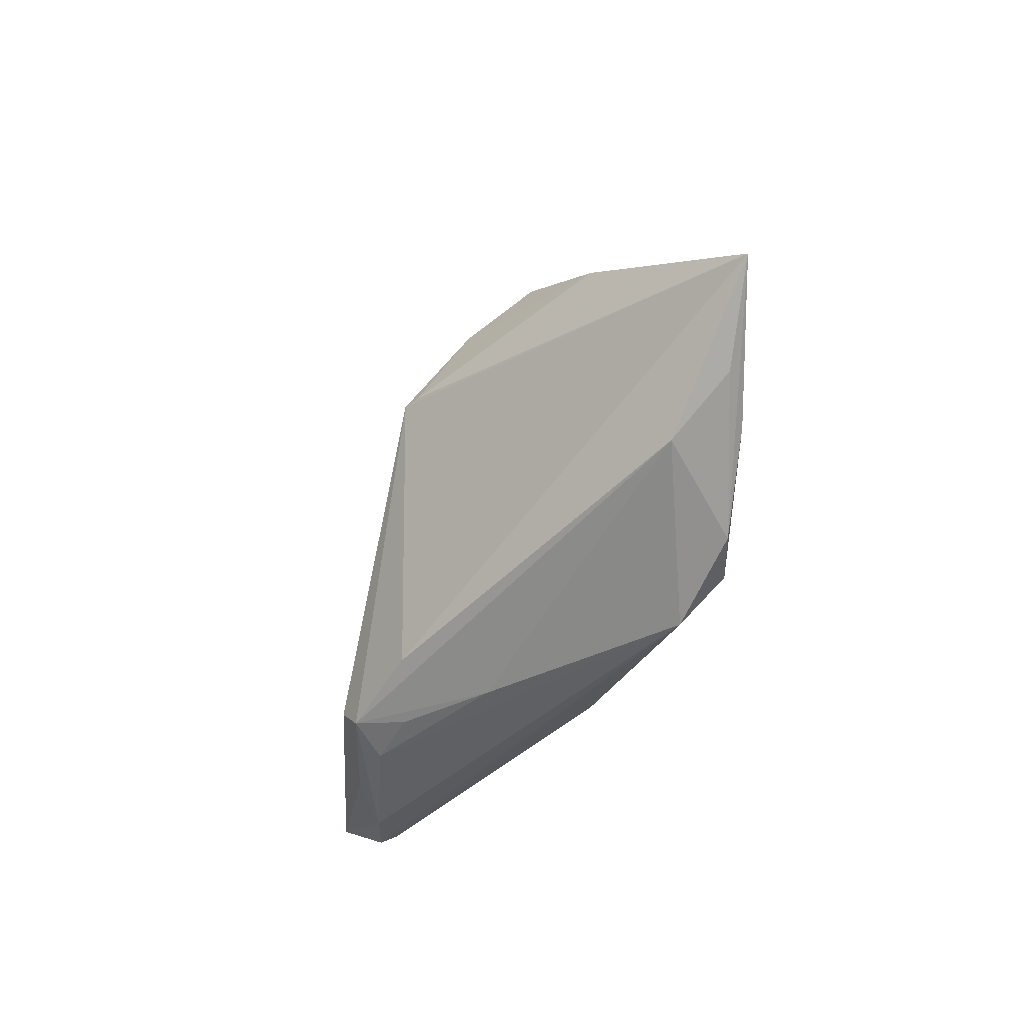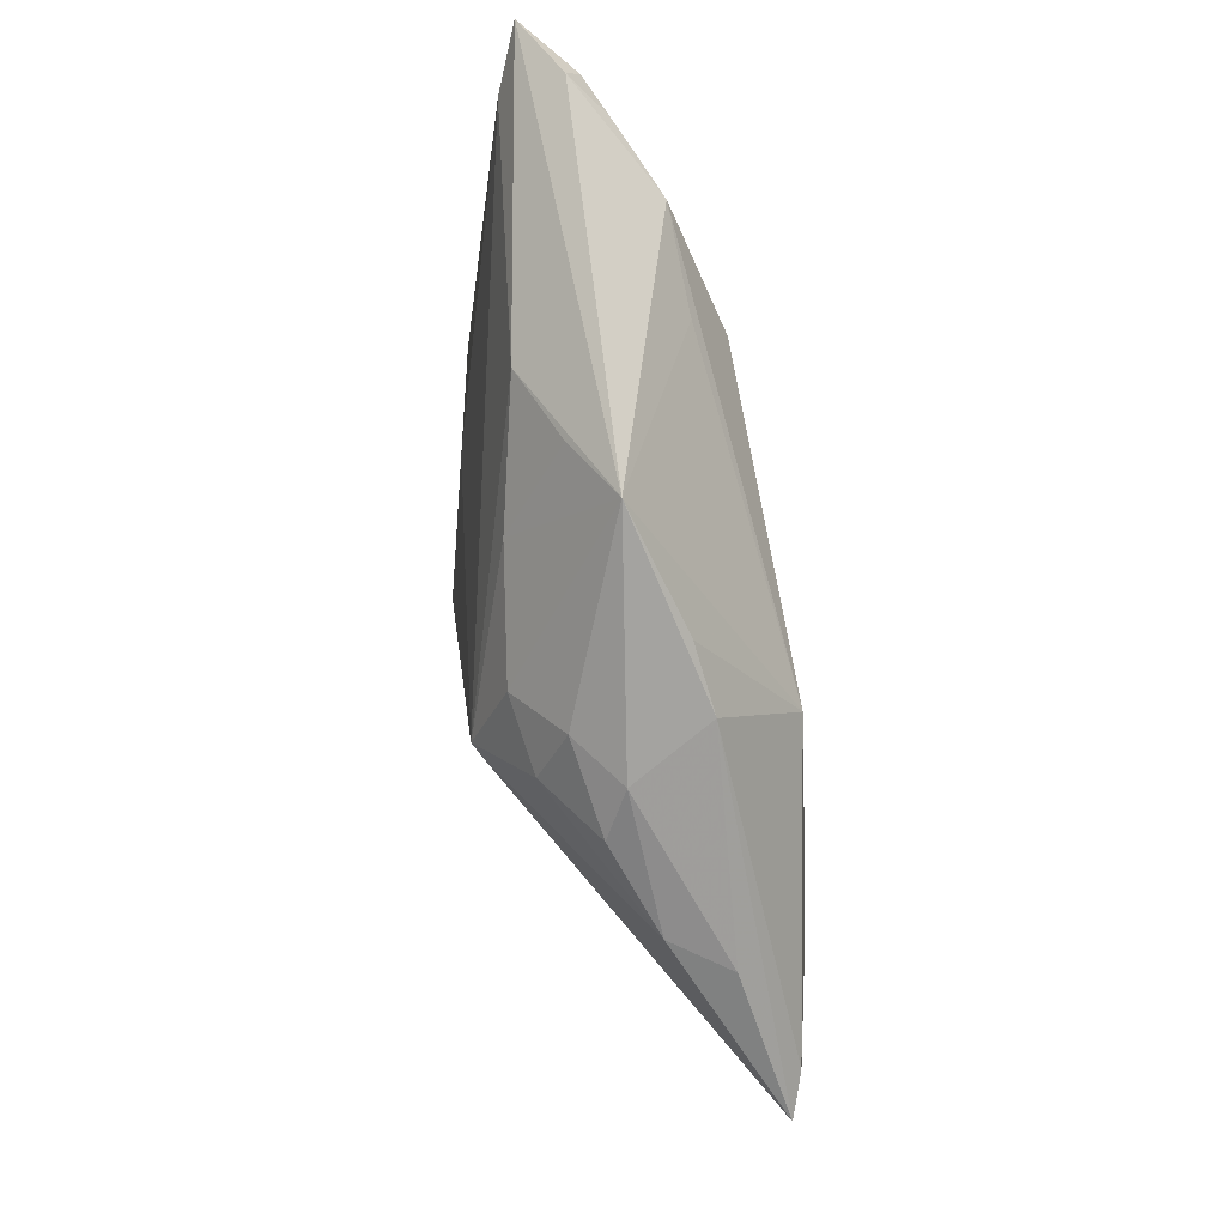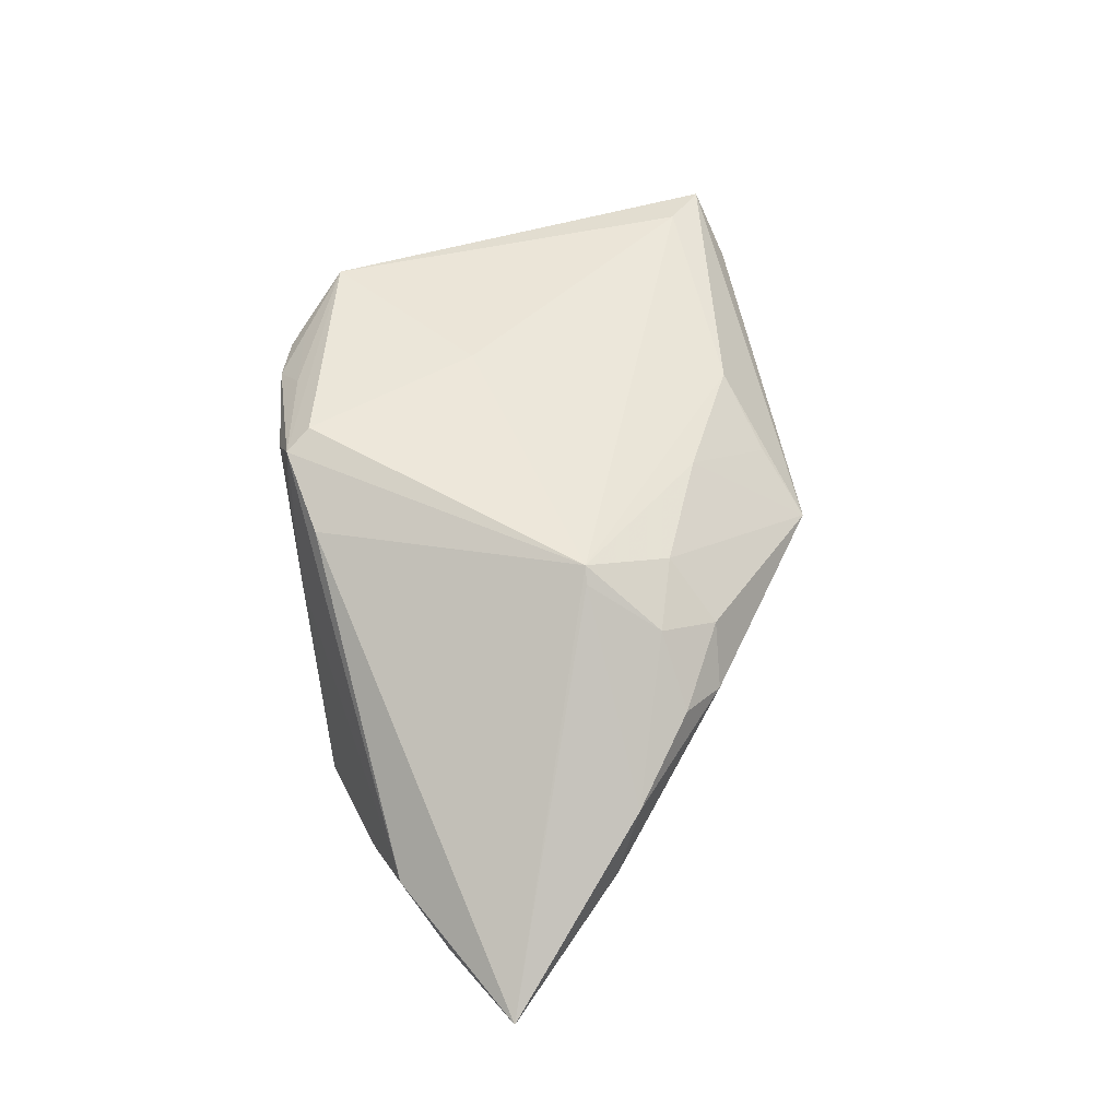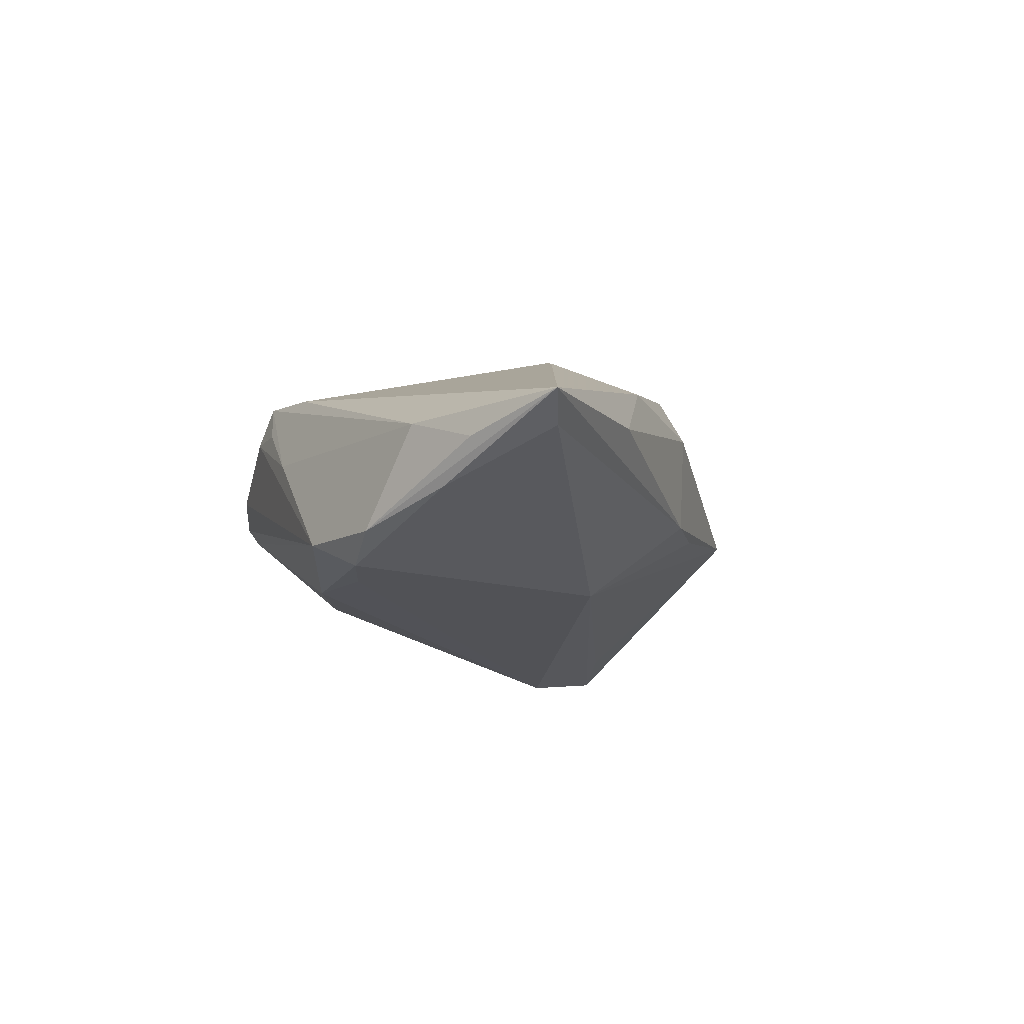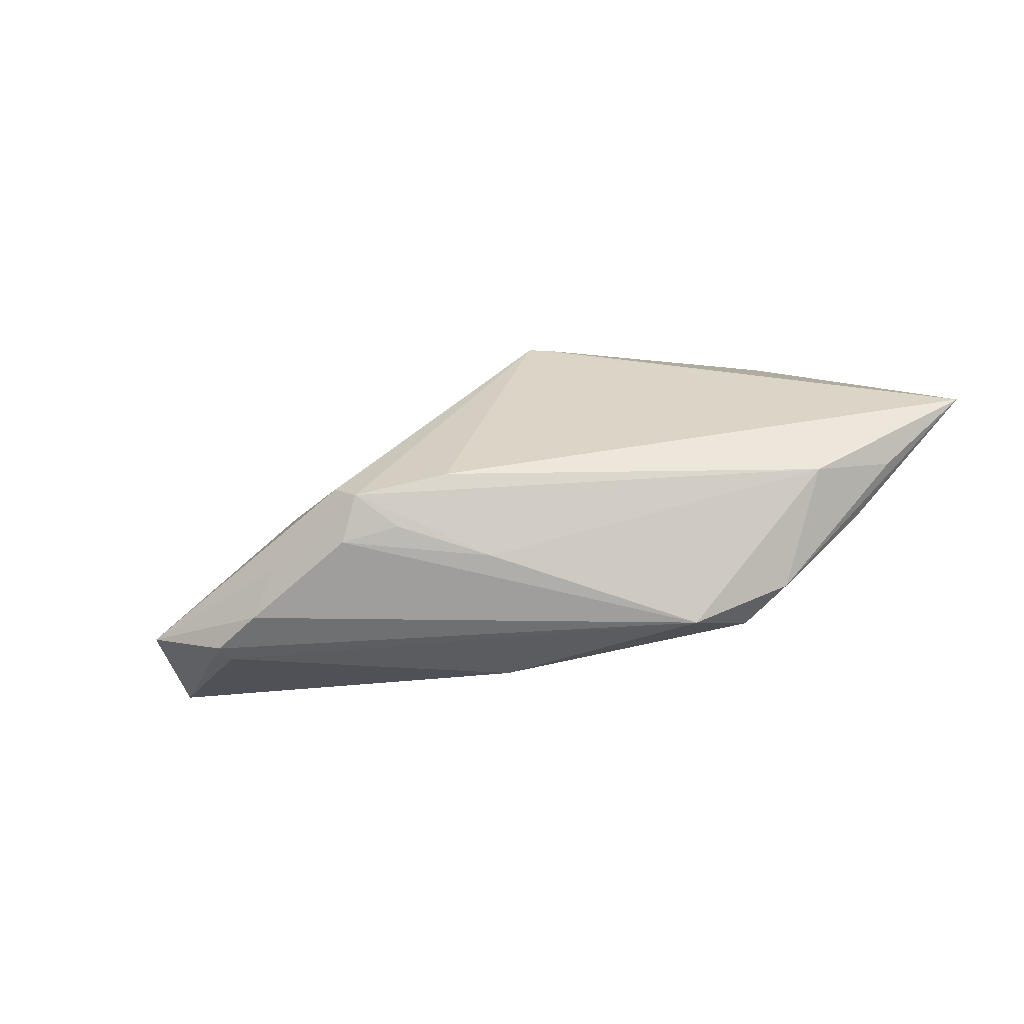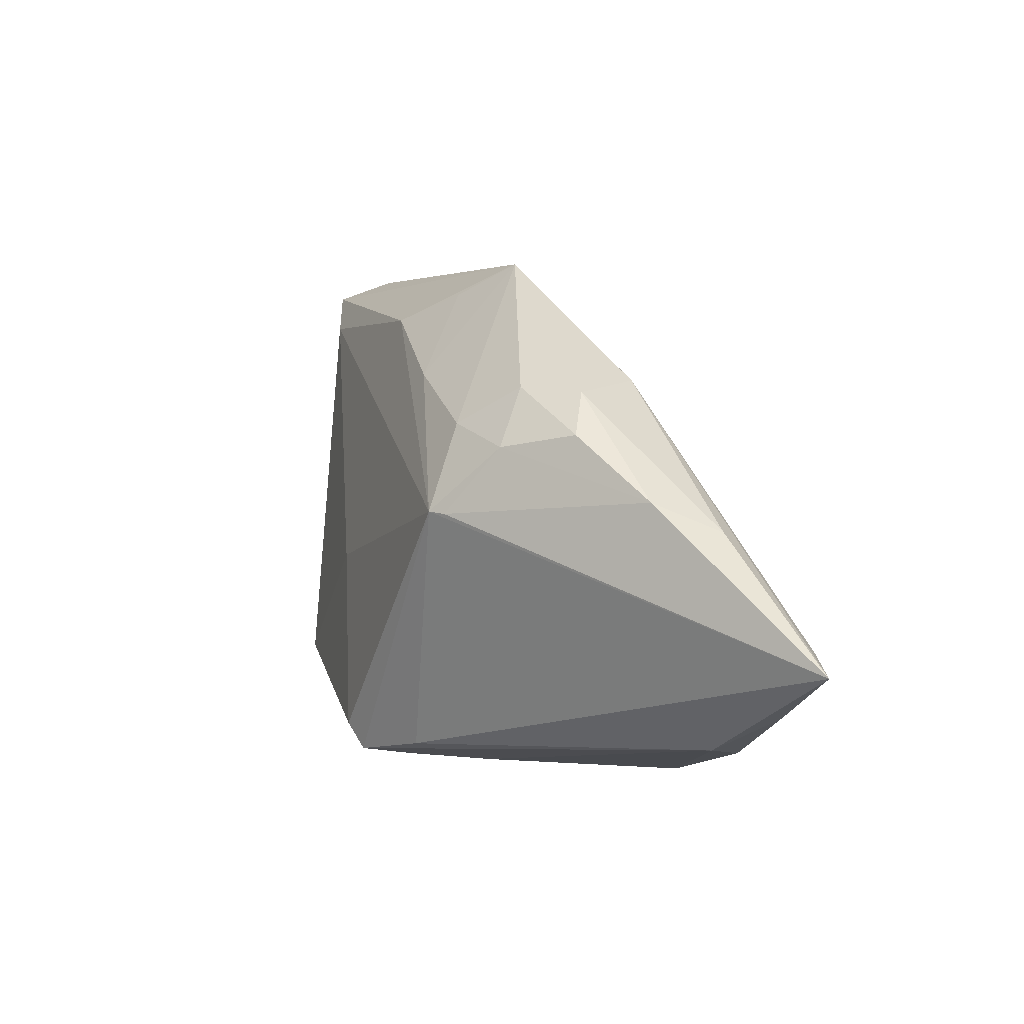
<metadata>
{"format":"obj","ext":"obj","renderer":"f3d","projection":"perspective","resolution":1024,"background":"white","views":[{"elev":-49.3,"azim":70.3,"up":"+Y"},{"elev":72.6,"azim":76.9,"up":"+Y"},{"elev":61.5,"azim":79.4,"up":"+Z"},{"elev":-20.3,"azim":69.4,"up":"+Z"},{"elev":-77.8,"azim":25.0,"up":"+Y"},{"elev":3.0,"azim":59.6,"up":"+Y"}]}
</metadata>
<code>
v 0.04749 -0.01815 -0.007499
v -0.005035 0.03044 0.00395
v 0.03114 -0.02497 -0.01383
v -0.01492 0.02746 0.00713
v -0.04142 0.03416 -0.004419
v -0.01125 -0.02837 0.01232
v -0.02035 -0.02509 0.01222
v 0.003019 0.034 0.0002725
v 0.02524 -0.0244 -0.01605
v 0.02003 0.01843 0.009508
v -0.02911 0.02745 -0.01184
v 0.05337 -0.01031 -0.007394
v -0.04976 0.03207 -0.00105
v -0.004986 -0.02814 0.01133
v 0.02998 0.01292 0.008172
v -0.001991 -0.02124 -0.01089
v 0.01484 0.003904 0.01888
v -0.02426 -0.02705 0.008507
v -0.0174 0.02404 -0.01164
v -0.0004856 0.02012 0.0114
v -0.02959 -0.02341 0.008808
v 0.02038 -0.02837 -0.01252
v -0.007797 -0.02749 0.01638
v -0.01002 -0.02446 0.01741
v 0.02187 0.01923 -0.004777
v 0.03944 0.005588 0.004377
v 0.04168 -0.0192 -0.0114
v 0.01681 0.003678 0.01794
v -0.04414 0.02744 0.002101
v -0.02943 -0.02393 0.004641
v 0.002116 -0.02563 0.01398
v -0.03775 0.03044 -0.008084
v 0.01326 0.01416 0.01426
v 0.04385 0.002321 -0.002263
v 0.05826 -0.01232 -0.005332
v 0.02635 0.01778 0.00515
v 0.03988 -0.02246 -0.003712
v -0.04272 0.0311 -0.006165
v 0.02023 0.007299 -0.01471
v -0.01946 -0.003566 0.01306
v -0.02981 -0.02522 0.006587
v -0.04641 0.02035 -0.002812
v 0.02185 0.01147 0.01332
v -0.04005 -0.009105 -0.0006349
v -0.03798 -0.01773 0.00919
v 0.002987 -0.02837 0.004032
v -0.01853 0.01527 -0.01605
v 0.01499 0.0238 -0.003954
v 0.01608 -0.02146 -0.01483
f 44 45 13
f 4 8 13
f 43 26 15
f 15 26 36
f 4 17 20
f 34 26 35
f 36 26 34
f 35 17 31
f 31 17 23
f 31 37 35
f 23 37 31
f 45 23 24
f 23 17 24
f 29 4 13
f 29 17 4
f 13 45 29
f 35 37 1
f 3 1 37
f 35 1 3
f 7 23 45
f 7 18 23
f 44 47 16
f 42 44 13
f 42 47 44
f 43 17 28
f 28 26 43
f 28 17 35
f 35 26 28
f 8 20 33
f 33 17 43
f 33 20 17
f 8 4 2
f 2 20 8
f 4 20 2
f 45 24 40
f 40 29 45
f 40 24 17
f 17 29 40
f 21 7 45
f 18 7 21
f 44 16 30
f 49 47 9
f 9 16 49
f 49 16 47
f 13 8 5
f 8 11 5
f 47 11 39
f 8 48 39
f 9 47 39
f 10 33 43
f 8 33 10
f 43 15 10
f 10 36 8
f 10 15 36
f 46 37 23
f 23 14 46
f 23 18 6
f 6 14 23
f 6 46 14
f 45 44 41
f 44 30 41
f 41 21 45
f 18 21 41
f 13 5 38
f 38 42 13
f 47 42 38
f 38 11 47
f 19 11 8
f 8 39 19
f 19 39 11
f 25 39 48
f 25 34 35
f 36 34 25
f 8 36 25
f 25 48 8
f 9 39 27
f 35 3 27
f 27 3 9
f 22 3 37
f 37 46 22
f 9 3 22
f 22 16 9
f 18 41 22
f 22 6 18
f 46 6 22
f 22 30 16
f 22 41 30
f 32 5 11
f 11 38 32
f 32 38 5
f 12 25 35
f 39 25 12
f 35 27 12
f 12 27 39

</code>
